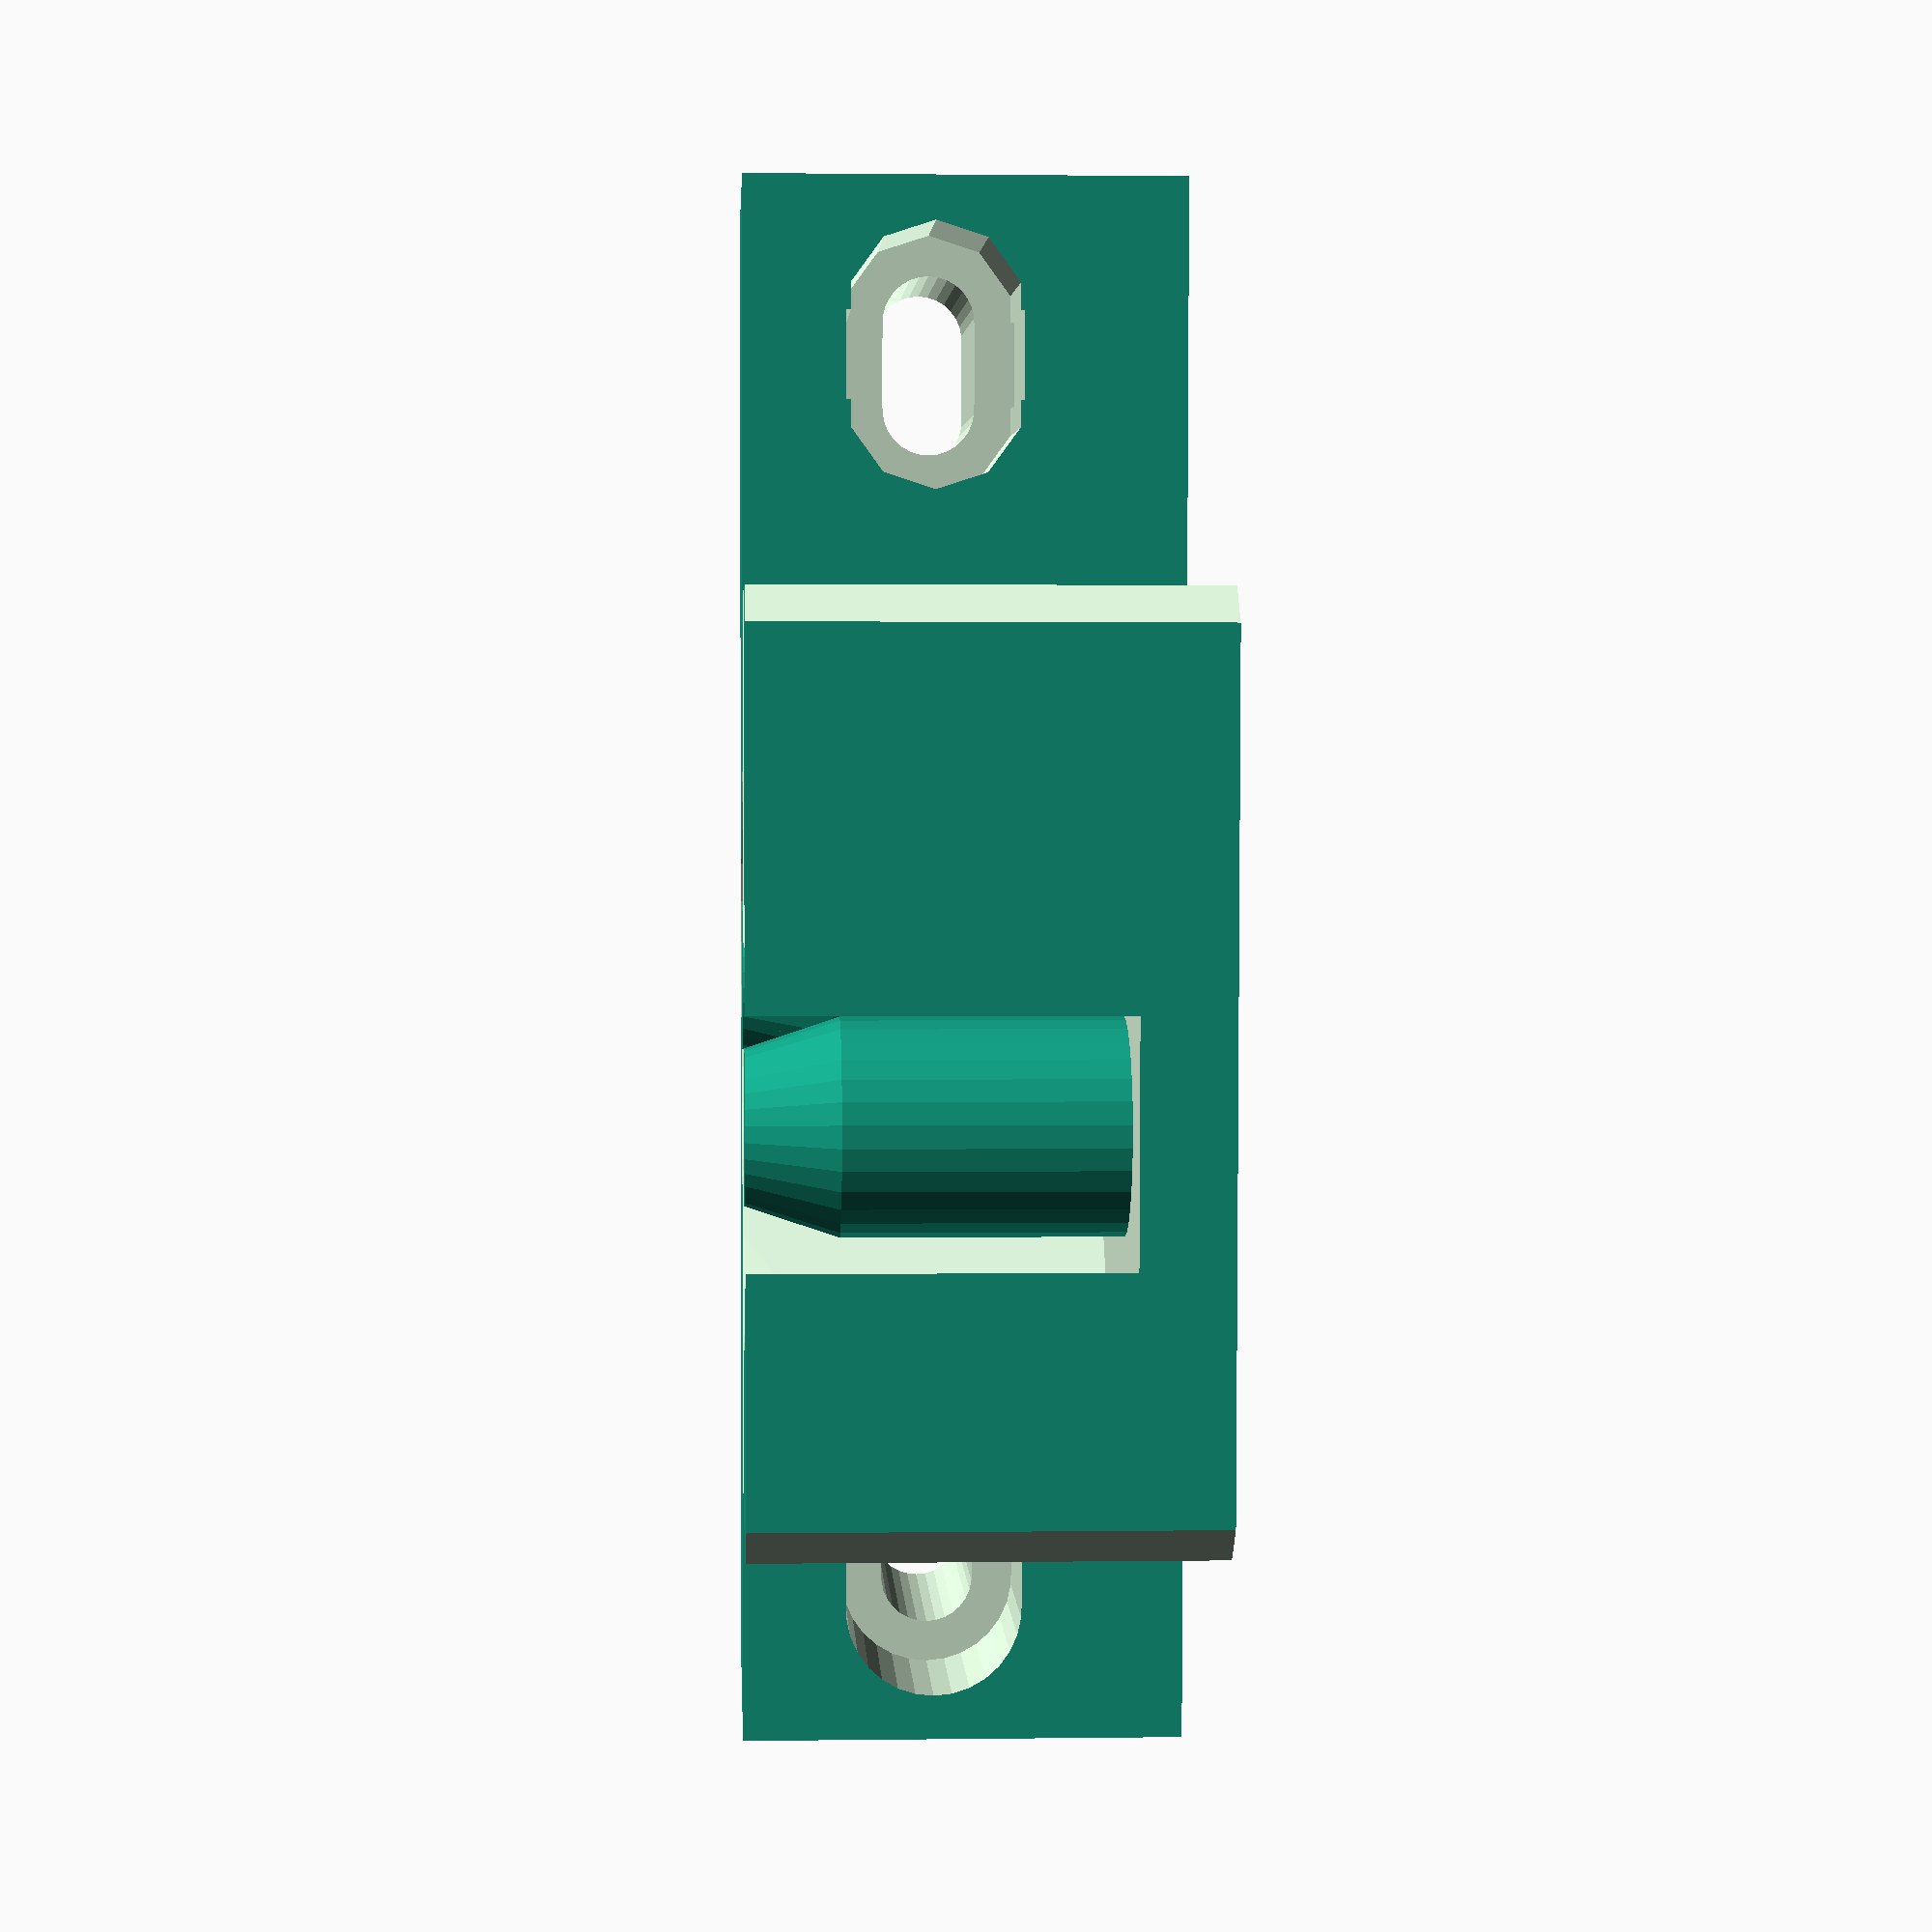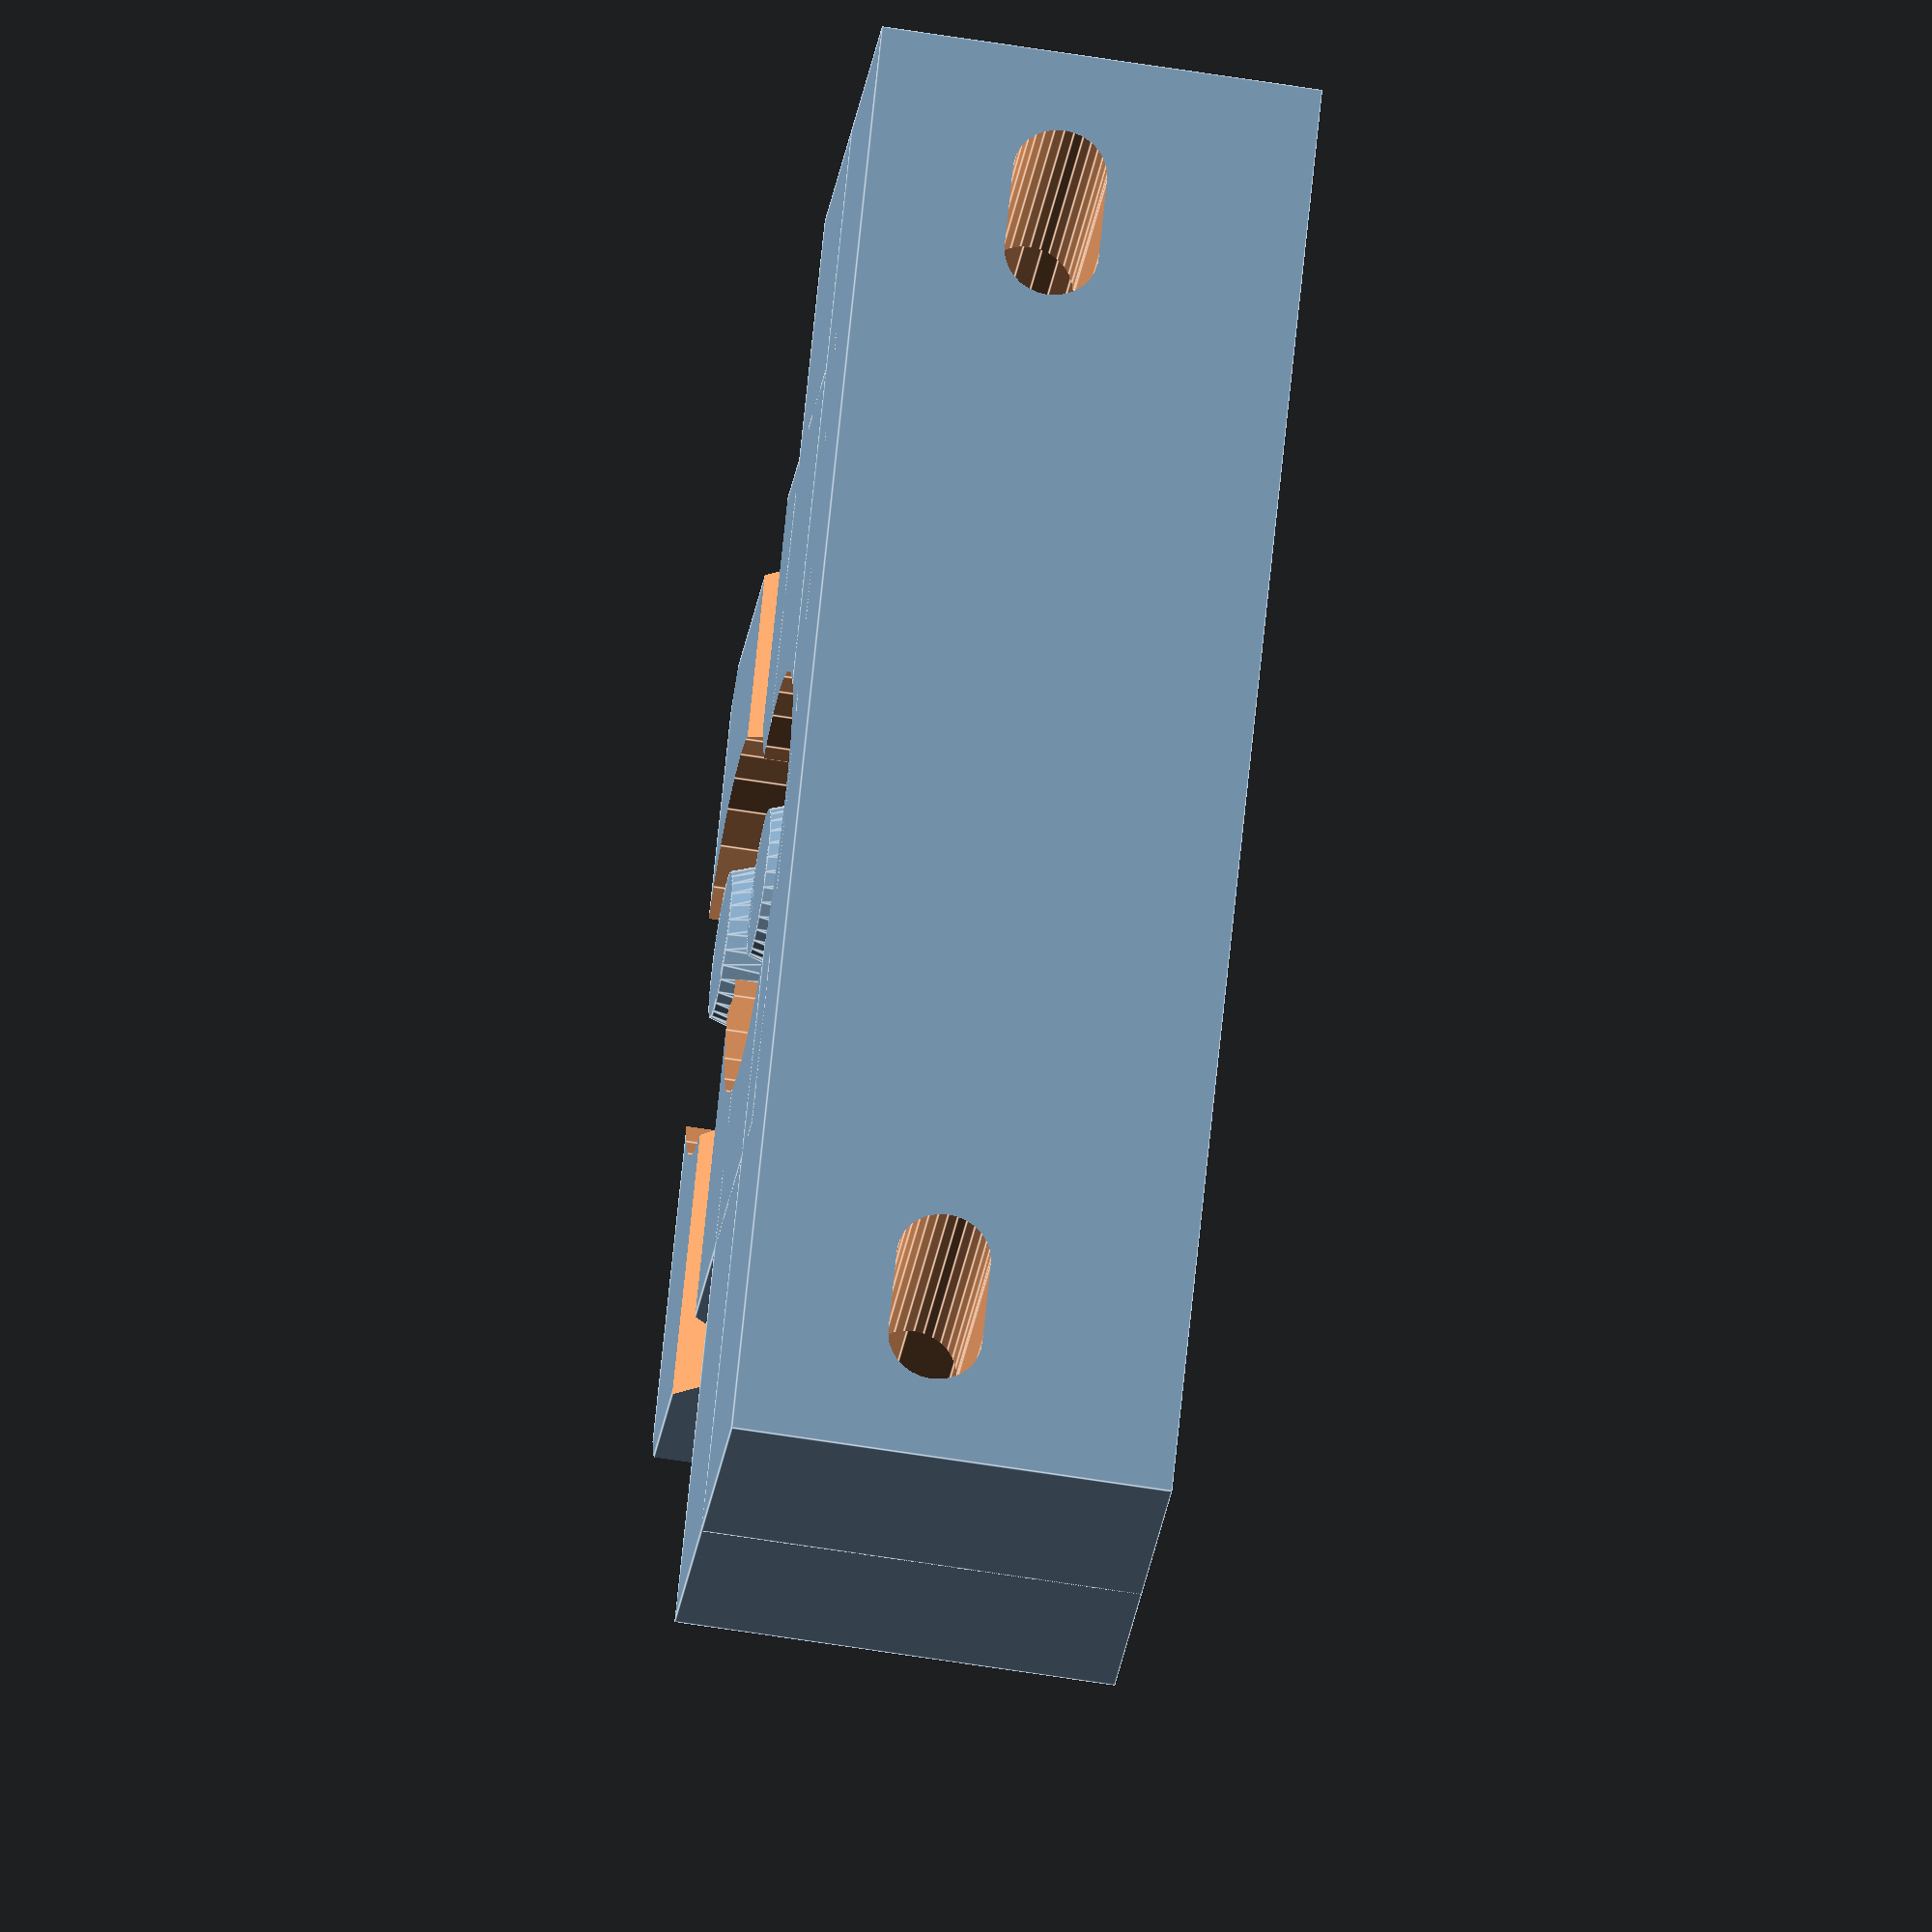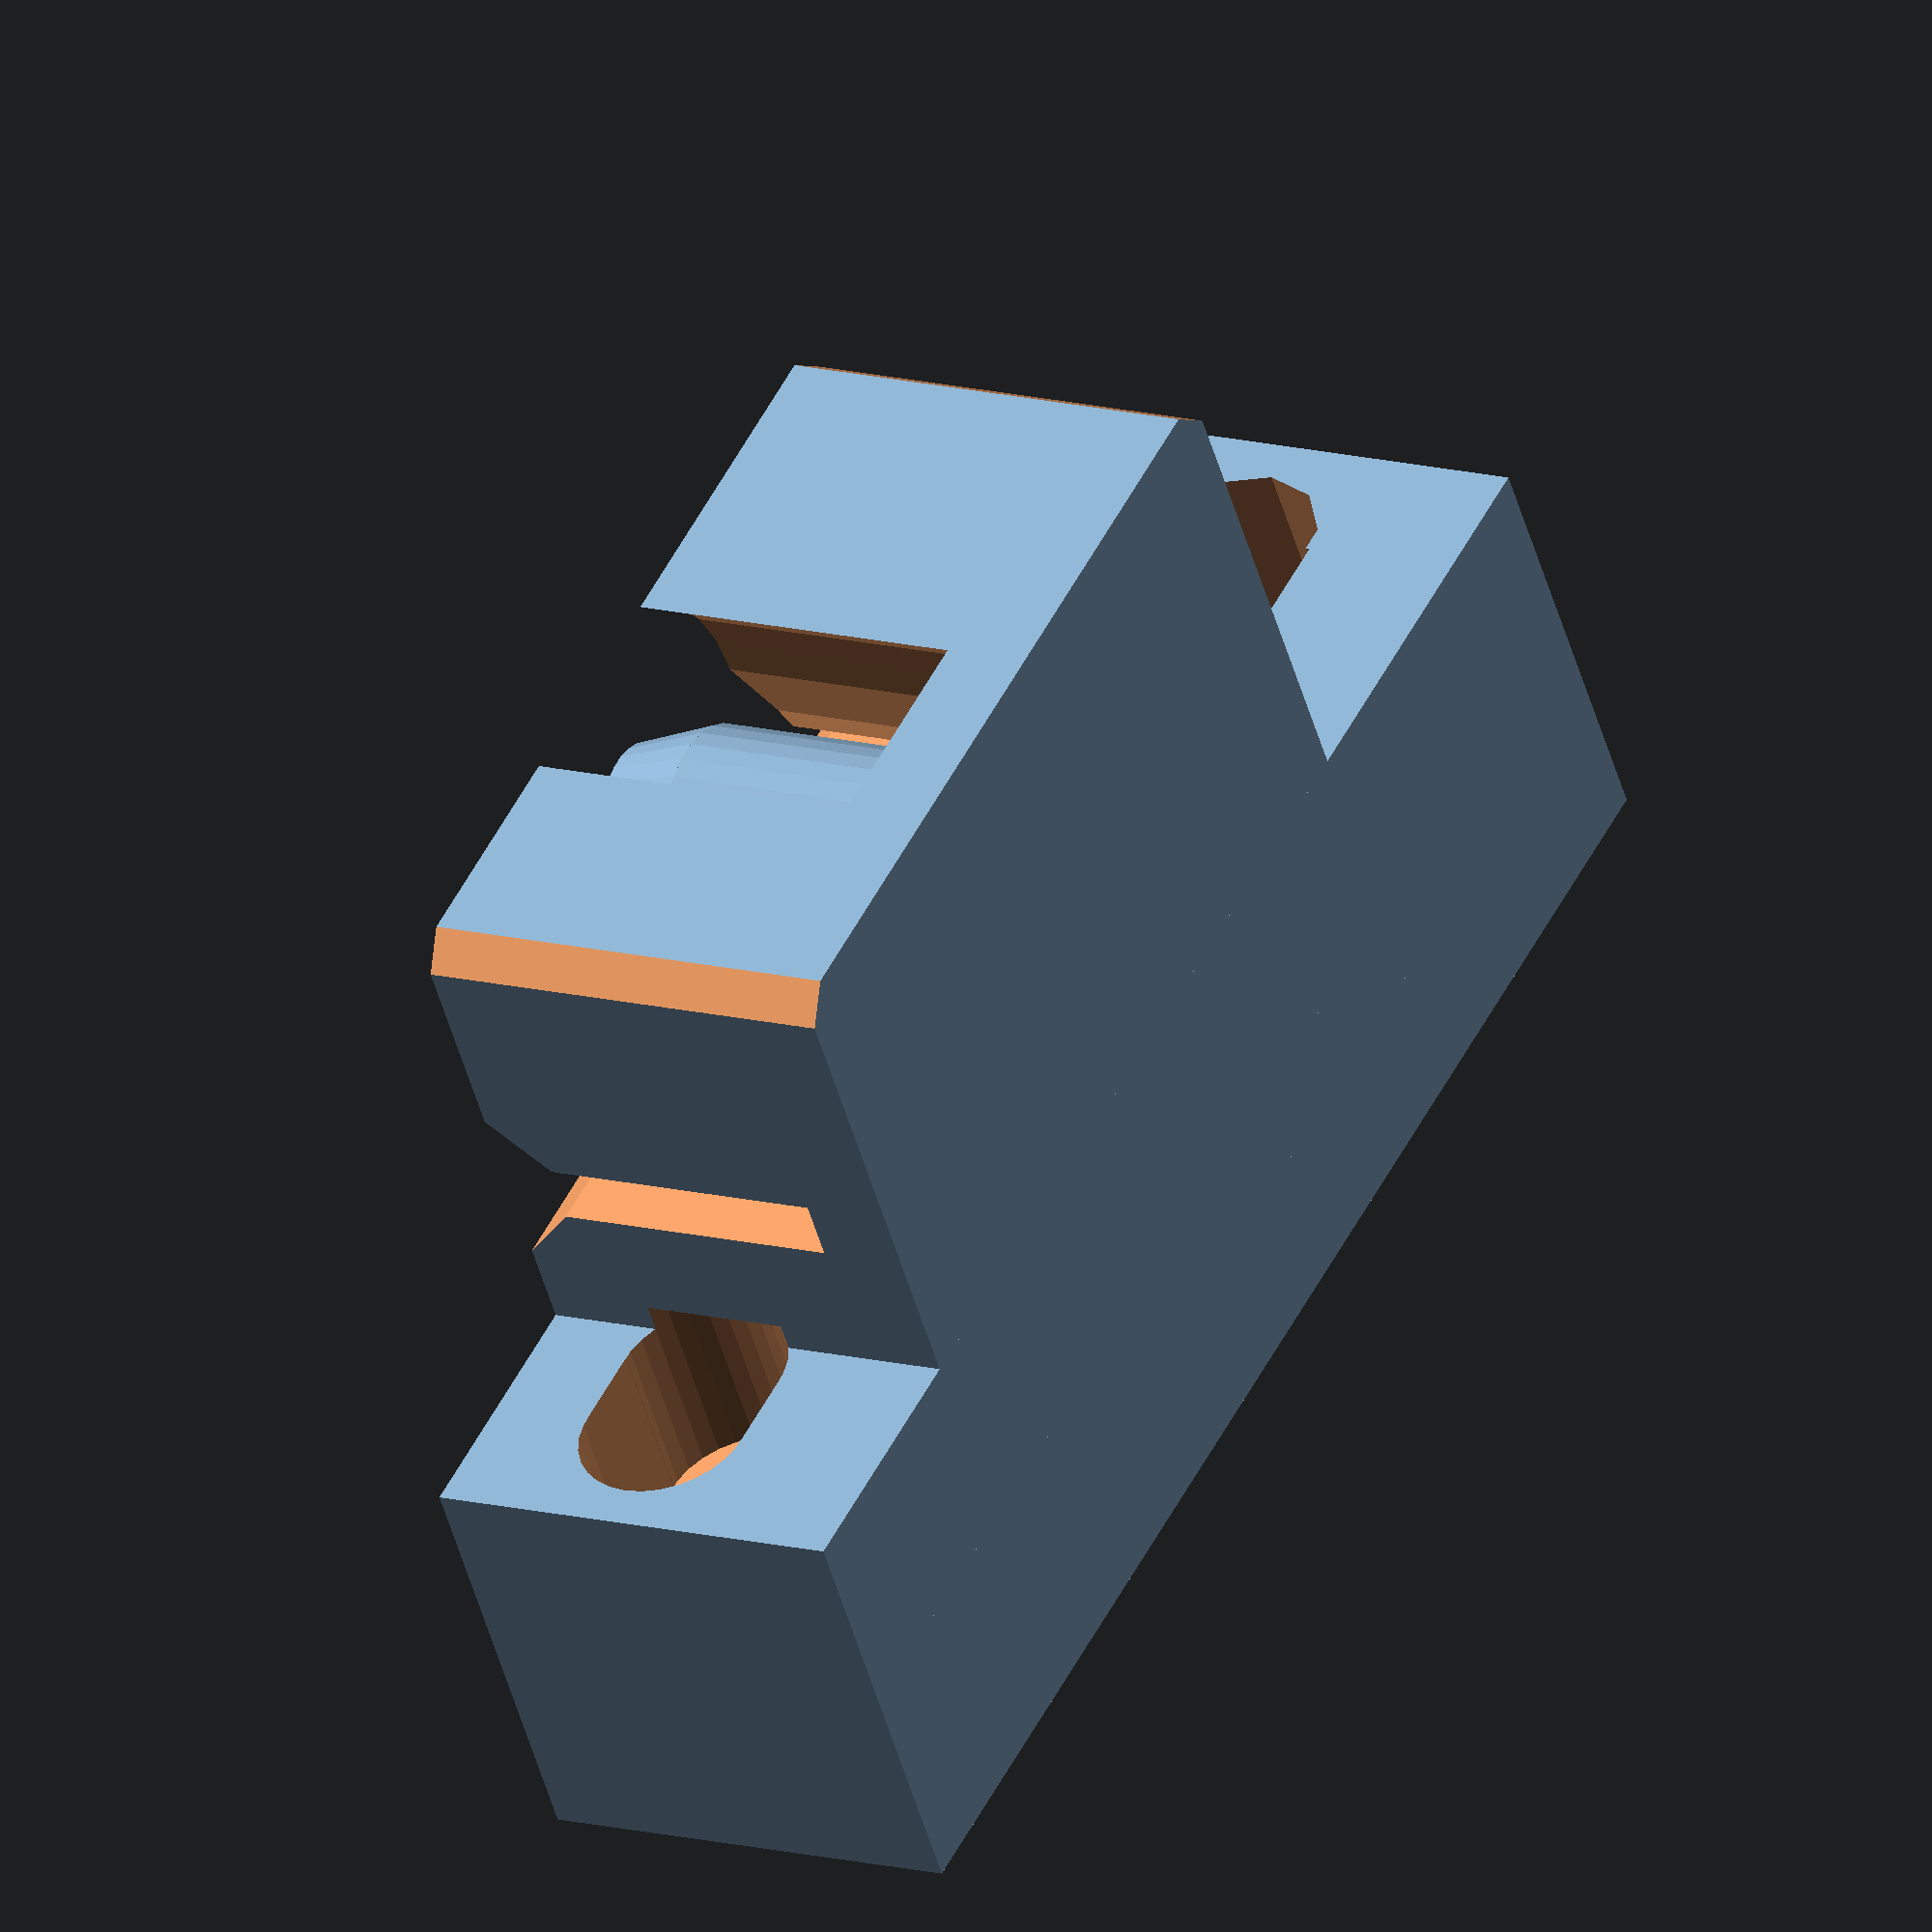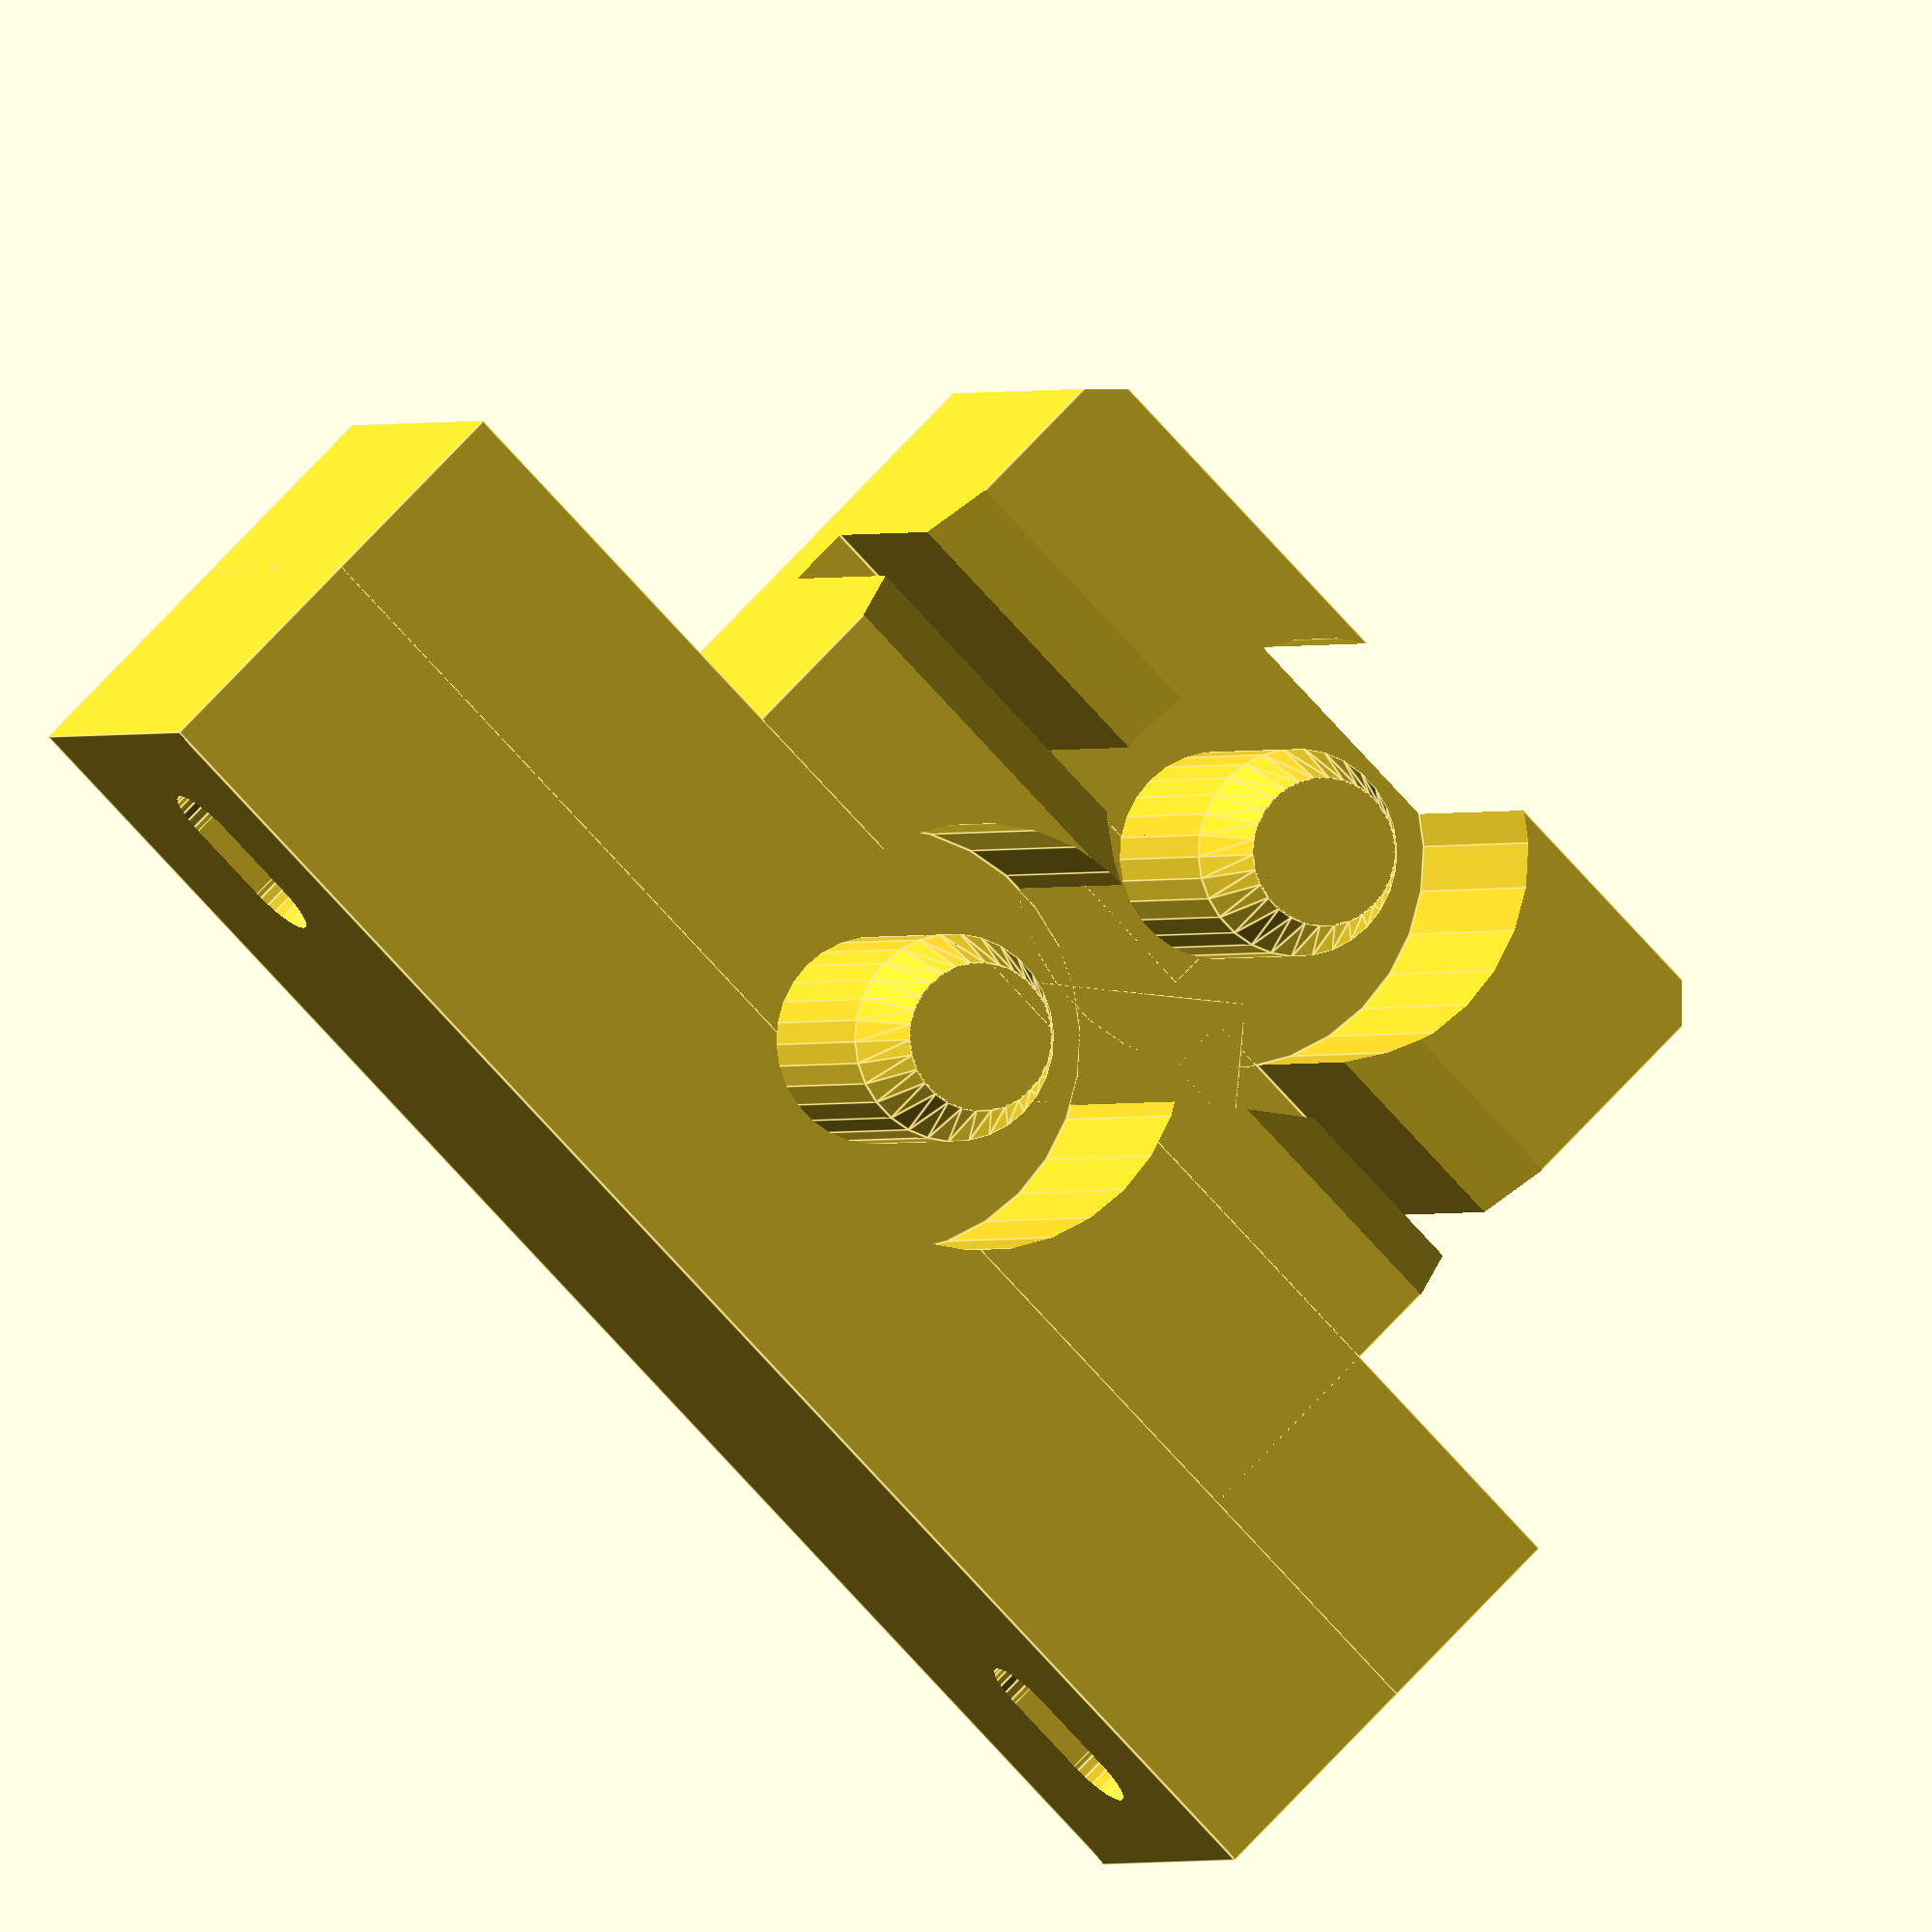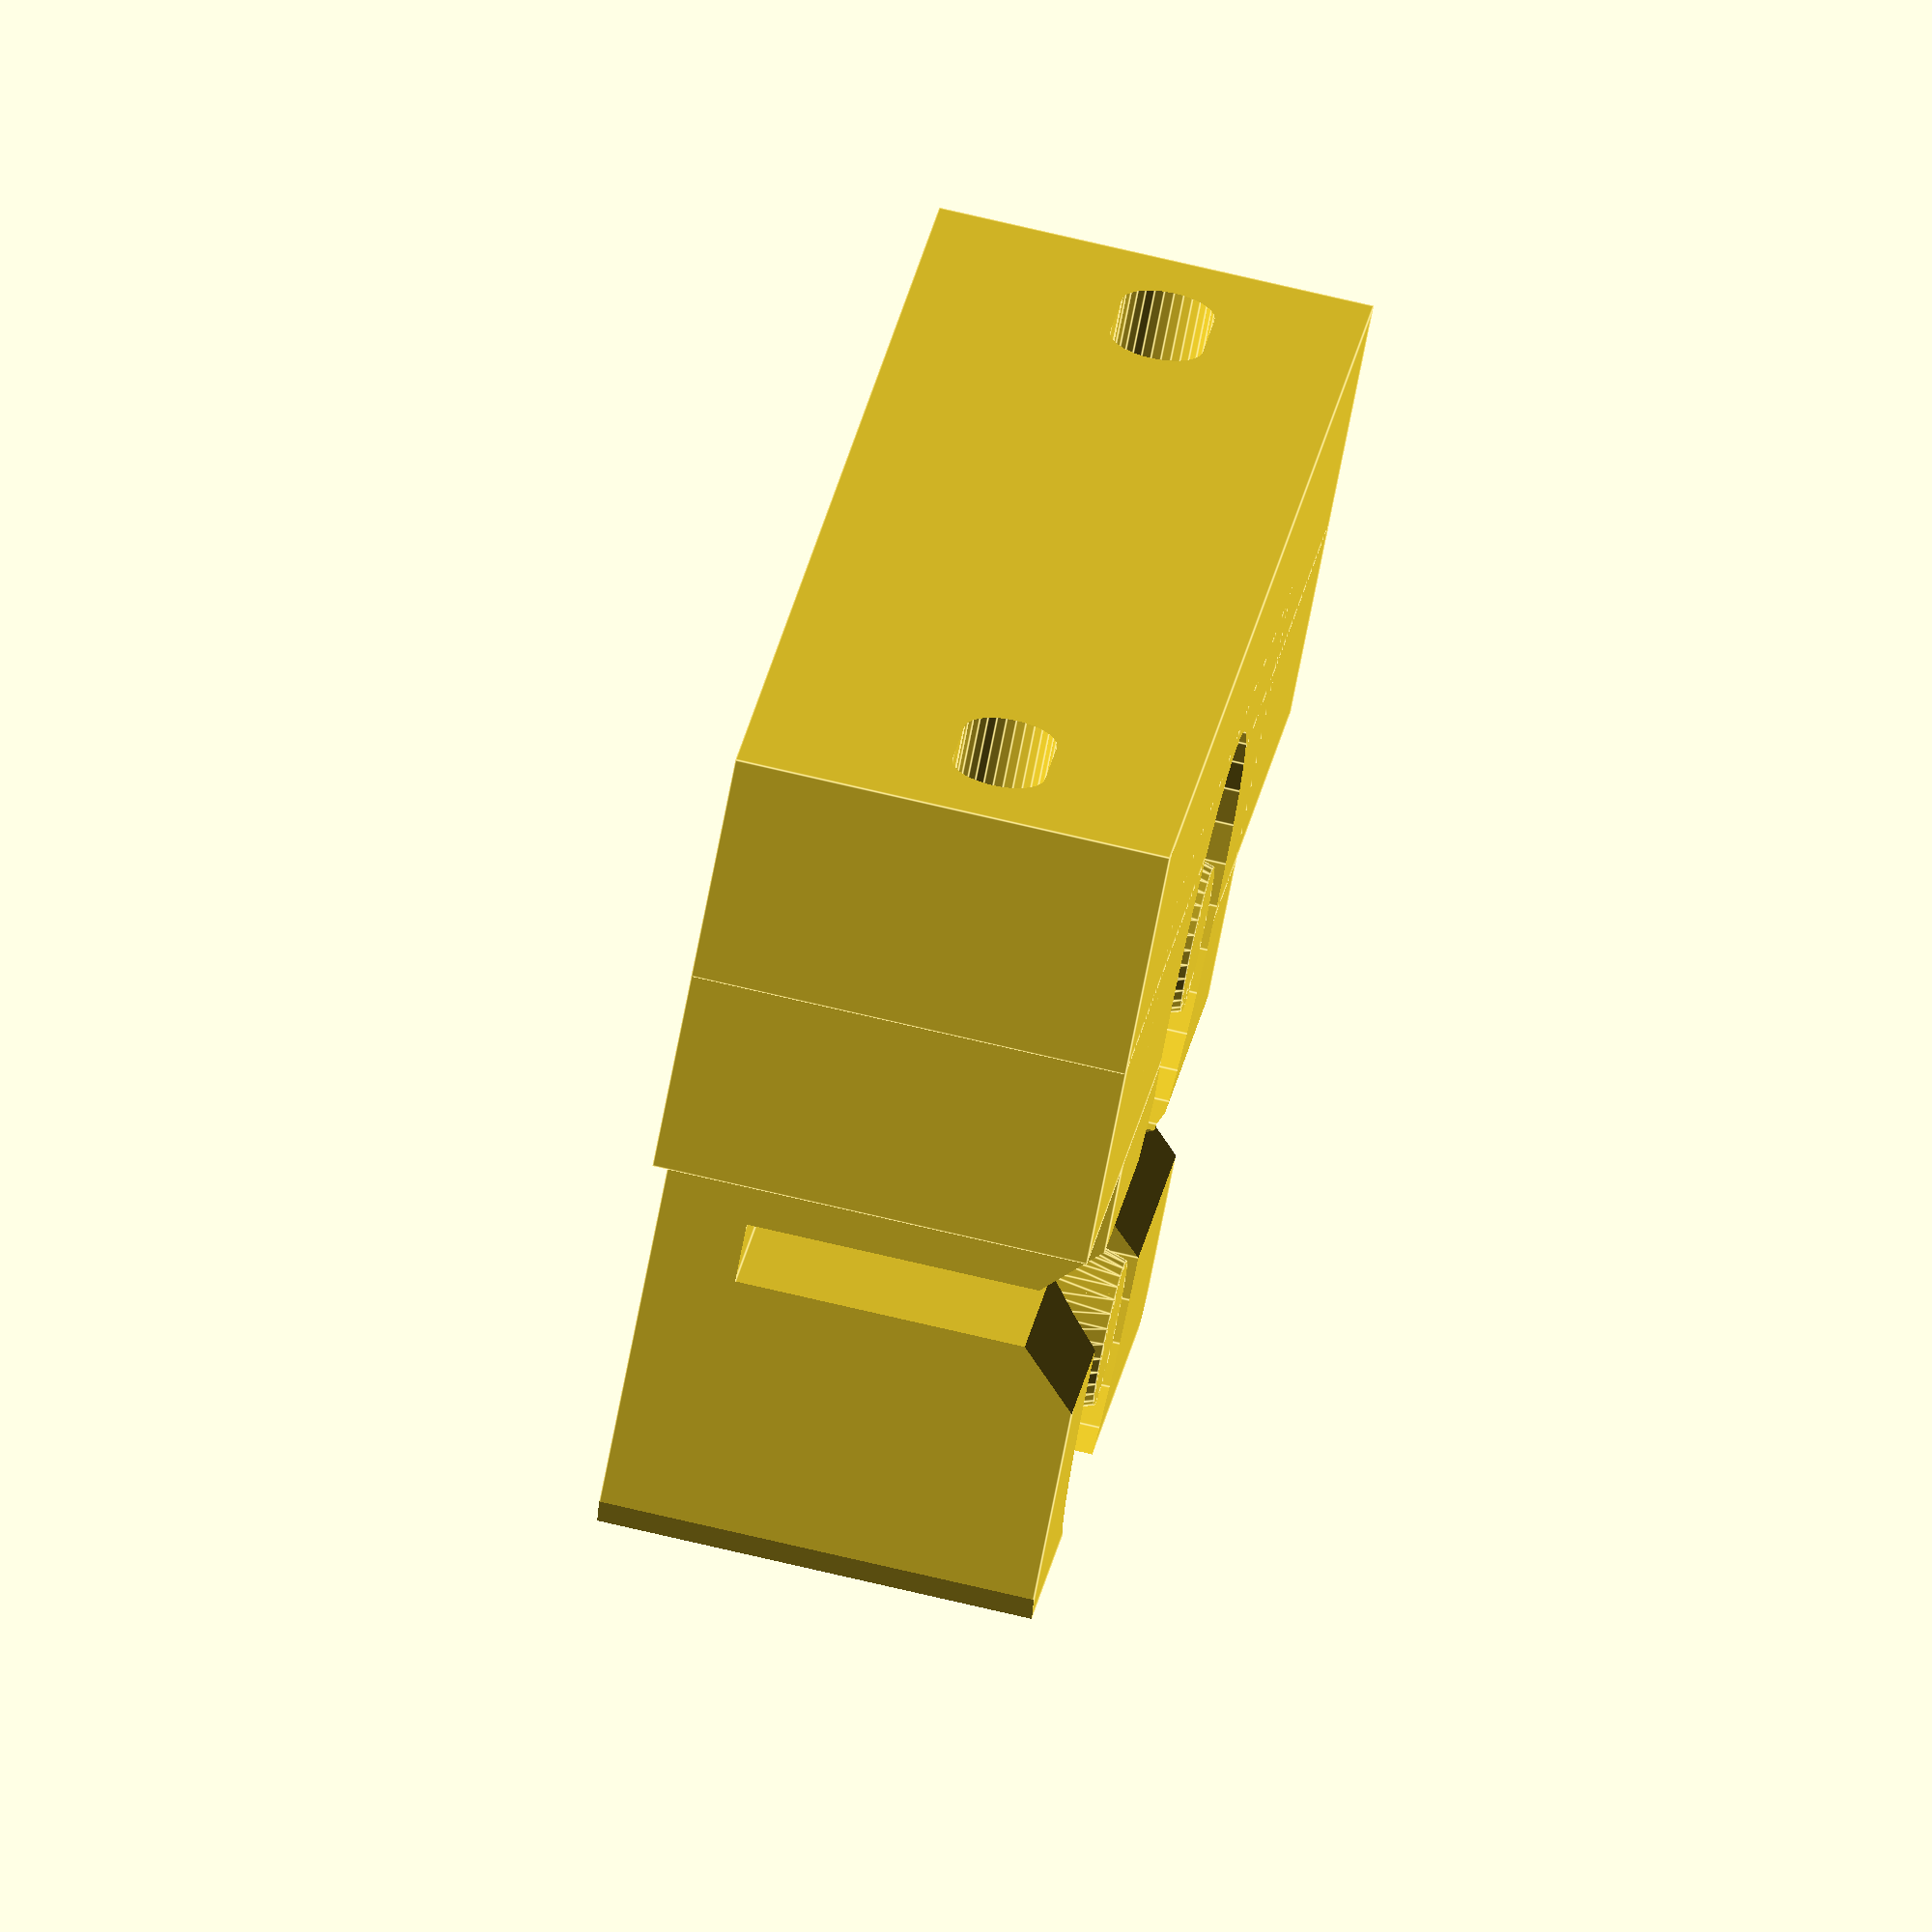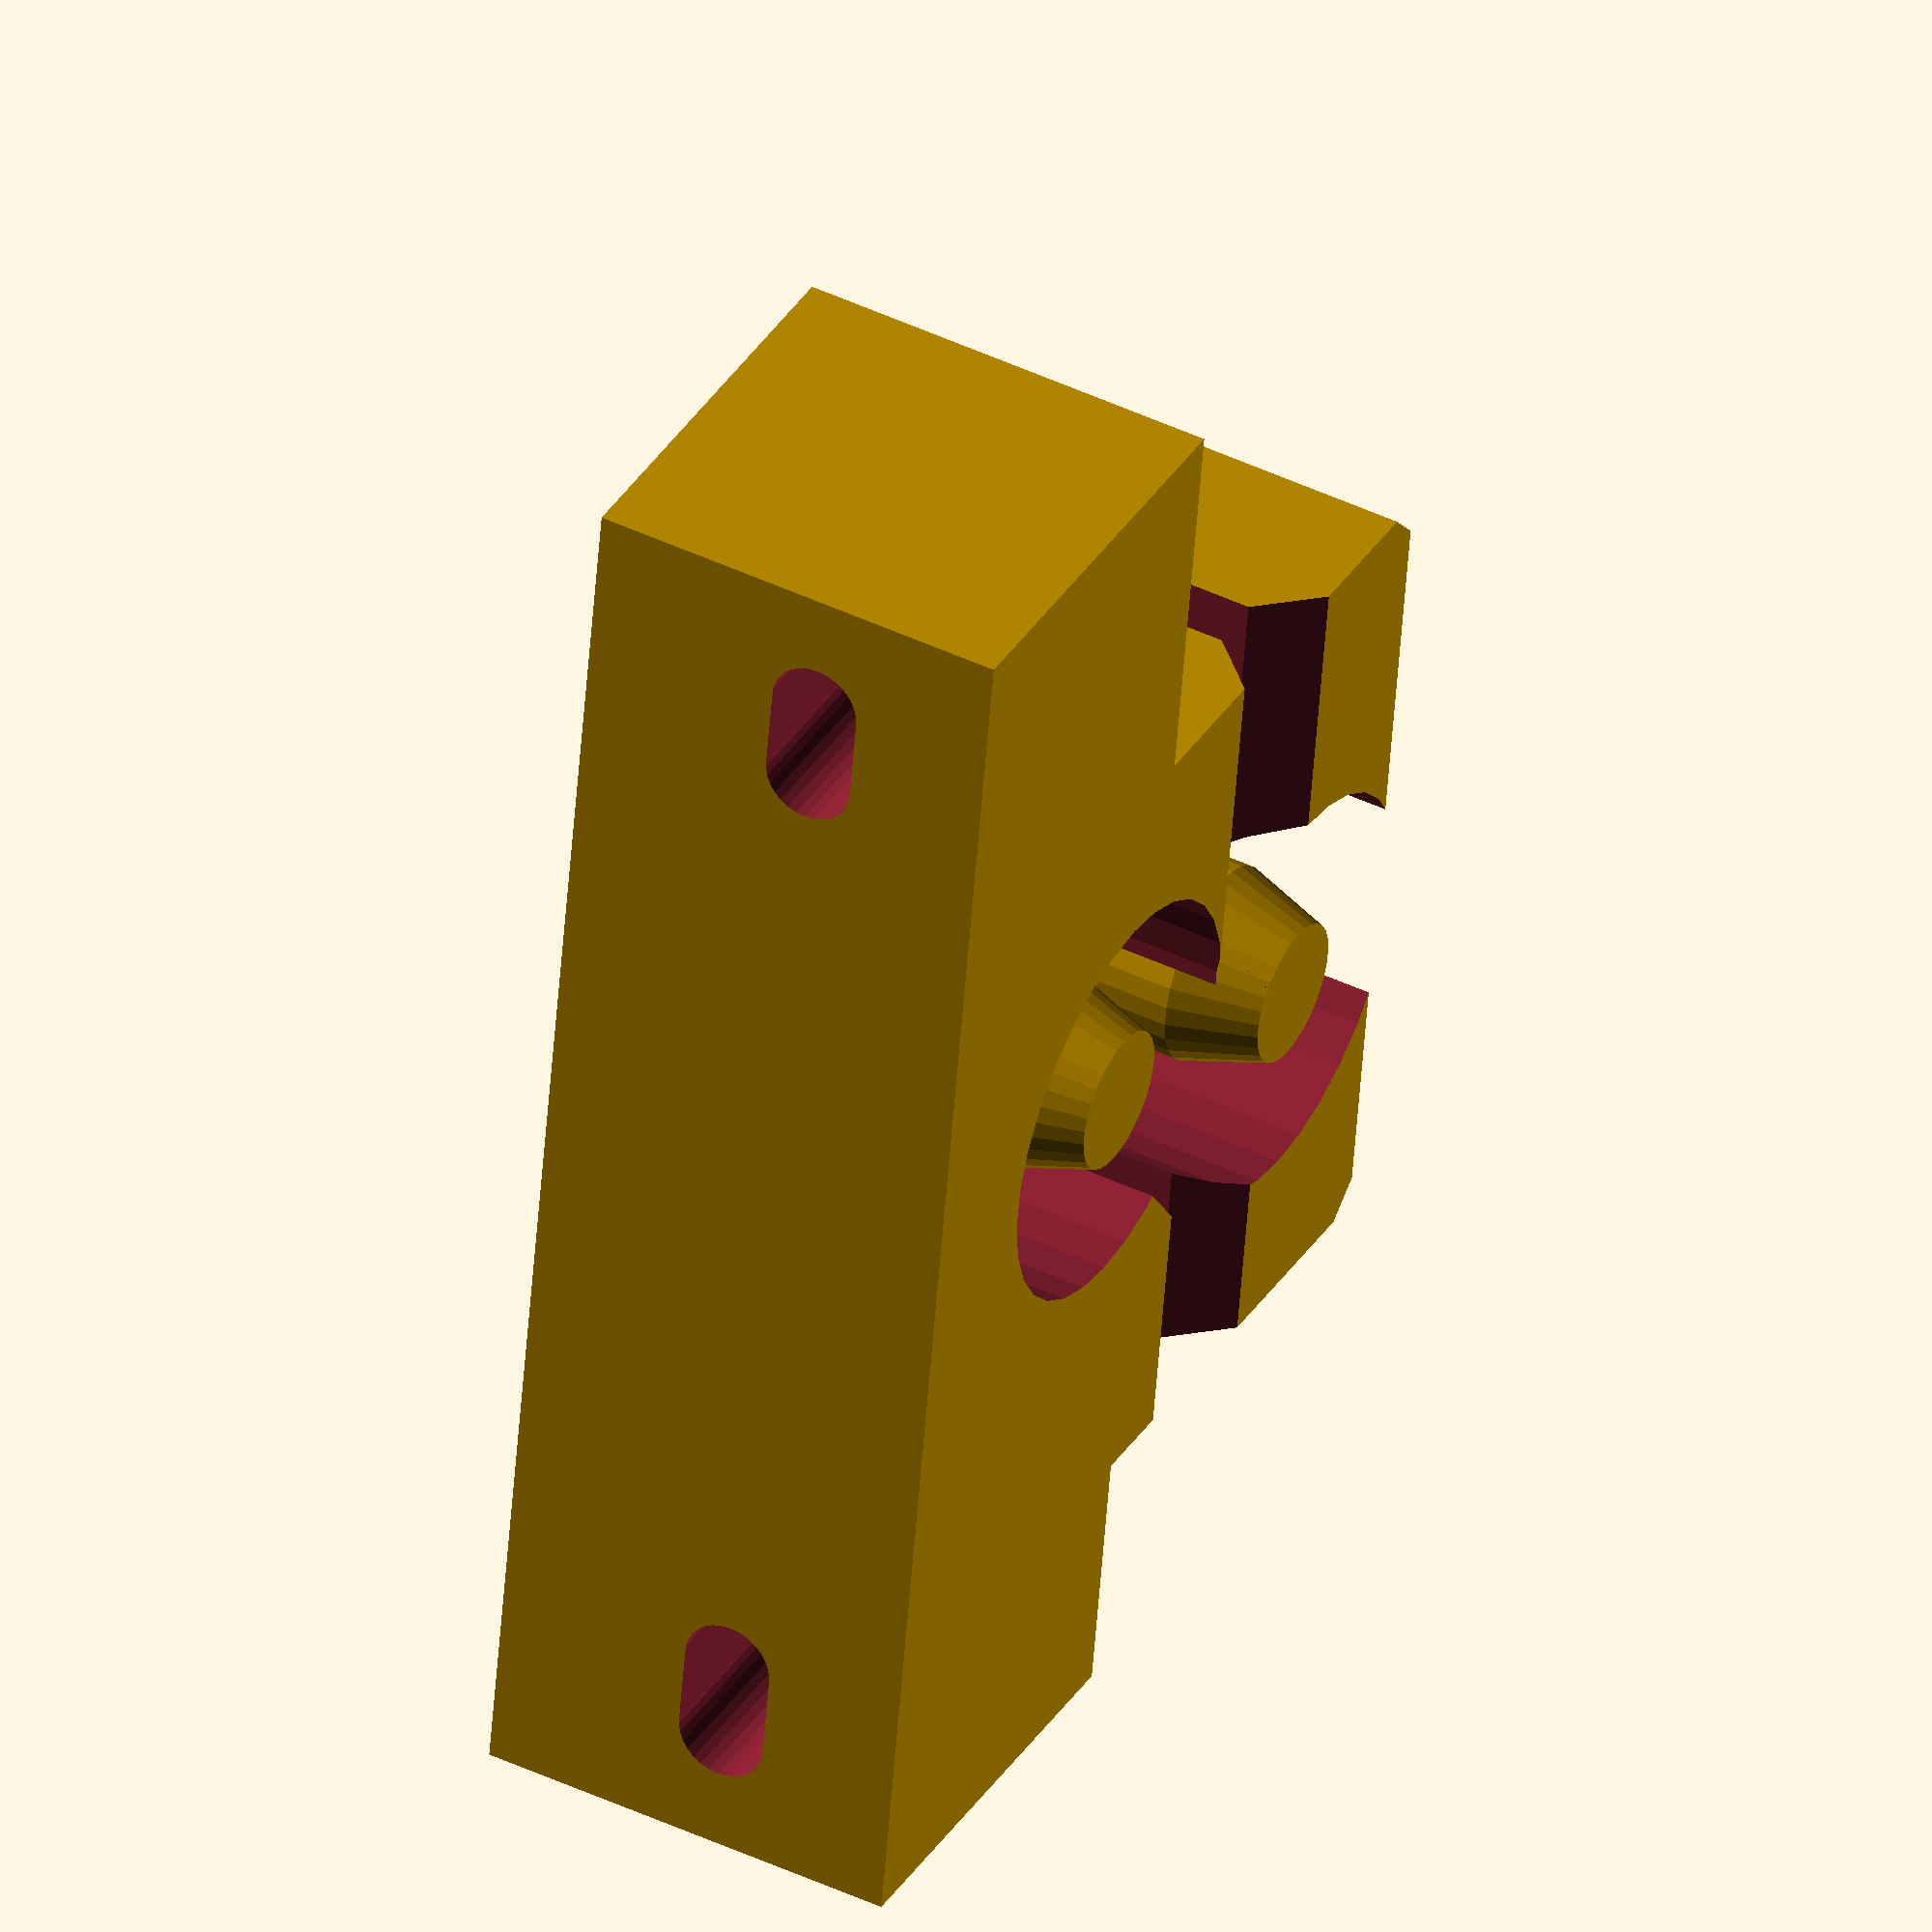
<openscad>
//Carbon i3 Modified

// PRUSA iteration3
// Y belt holder
// GNU GPL v3
// Josef Průša <iam@josefprusa.cz> and contributors
// http://www.reprap.org/wiki/Prusa_Mendel
// http://prusamendel.org

module main_body()
{
translate([-1, -1, -1 ]) cube([ 30, 27, 15 ]);
translate([-10, 16, -1 ]) cube([ 53, 15, 15 ]);
translate([-10, 23, -1 ]) cube([ 53, 8, 15 ]);
}

module belt_holders()
{
    
   translate([ 16, 18, 0 ]) cylinder( h=11, r=3.5, $fn=30 );  // upper belt holder
    translate([ 16, 18, 11 ]) cylinder( h=3, r1=3.5, r2=2.5, $fn=30 );  // upper belt holder cone
    
    translate([ 12, 5, 0 ]) cylinder( h=11, r=3.5, $fn=30 );  // lower belt holder
    translate([ 12, 5, 11 ]) cylinder( h=3 , r1=3.5, r2=2.5, $fn=30 );  // lower belt holder cone
}

module screws()
{
    translate( [ -2.5 , 33 , 7.5 ] ) rotate([90,0,0]) cylinder( h = 15, r = 1.6, $fn=30);  //screw hole
    translate( [ -5.5 , 33 , 7.5 ] ) rotate([90,0,0]) cylinder( h = 15, r = 1.6, $fn=30);  //screw hole
    translate( [ -2.5, 24-2 , 7.5 ] ) rotate([90,0,0]) cylinder( h = 9-2, r = 3, $fn=30);  //screw hole - head
    translate( [ -5.5 , 24-2 , 7.5 ] ) rotate([90,0,0]) cylinder( h = 9, r = 3, $fn=30);  //screw hole - head
    
    translate( [ 35.5 , 33 , 7.5 ] ) rotate([90,0,0]) cylinder( h = 15, r = 1.6, $fn=30);  //screw hole
    translate( [ 38.5 , 33 , 7.5 ] ) rotate([90,0,0]) cylinder( h = 15, r = 1.6, $fn=30);  //screw hole
    
    translate( [ 35.5 , 24-2 , 7.5 ] ) rotate([90,0,0]) cylinder( h = 9, r = 3);  //screw hole - head
    translate( [ 38.5 , 24-2 , 7.5 ] ) rotate([90,0,0]) cylinder( h = 9, r = 3);  //screw hole - head
    
    translate([-5.5, 21, 5.9 ]) cube([ 3, 11, 3.2 ]);
    translate([35.5, 21, 5.9 ]) cube([ 3, 11, 3.2 ]);
    
    translate([-5.5, 15-2, 4.5 ]) cube([ 3, 9, 6 ]);
    translate([35.5, 15-2, 4.5 ]) cube([ 3, 9, 6 ]);
}

belt_holders();

difference()
{
main_body();
    
translate([ 16, 18, 2 ]) cylinder( h = 16, r = 7.2, $fn=30 );  // upper belt space cutaway
translate([ 12, 5, 2 ]) cylinder( h = 16, r = 7.2, $fn=30 );  // lower belt space cutaway

translate([-20, 9, 2]) cube([ 28, 2.1, 16 ]); 
rotate([0,0,40]) translate([11, 1, 2 ]) cube([ 10, 4, 16 ]);     
    
translate([10, 7, 2 ]) cube([ 32, 2.1, 16 ]); 
    
translate([16, 8, 11 ]) rotate([45,0,0]) cube([ 15, 5, 5 ]);     
translate([-2, 10, 11 ]) rotate([45,0,0]) cube([ 10, 5, 5 ]);     

screws();
    


    // print part reinforcement
    translate([1,0.5,-0.5]) cube([0.1,5,13]);     
    translate([3,0.5,-0.5]) cube([0.1,5,13]);     
    translate([21.2,0.5,-0.5]) cube([0.1,4,12]);
    translate([23.5,0.5,-0.5]) cube([0.1,4,12]);
    translate([25.5,0.5,-0.5]) cube([0.1,4,12]);
    translate([11.5,3,-0.5]) cube([1,0.3,12]);
    translate([10,5,-0.5]) cube([4,0.3,12]);
    translate([11.5,6.5,-0.5]) cube([1,0.3,12]);
    translate([15.5,16,-0.5]) cube([1,0.3,12]);
    translate([14,18,-0.5]) cube([4,0.3,12]);
    translate([15.5,20,-0.5]) cube([1,0.3,12]);    
 
 
    // corner cutoff
    translate([30,-13,-2]) rotate([0,0,45]) cube([10,10,20]);    
    translate([-2,-13,-2]) rotate([0,0,45]) cube([10,10,20]);    
    
    
}

</openscad>
<views>
elev=179.0 azim=92.4 roll=92.9 proj=p view=solid
elev=63.0 azim=126.6 roll=80.8 proj=o view=edges
elev=166.2 azim=31.4 roll=59.4 proj=o view=wireframe
elev=180.6 azim=45.5 roll=197.1 proj=o view=edges
elev=283.4 azim=55.2 roll=283.1 proj=o view=edges
elev=134.3 azim=98.6 roll=241.5 proj=o view=solid
</views>
